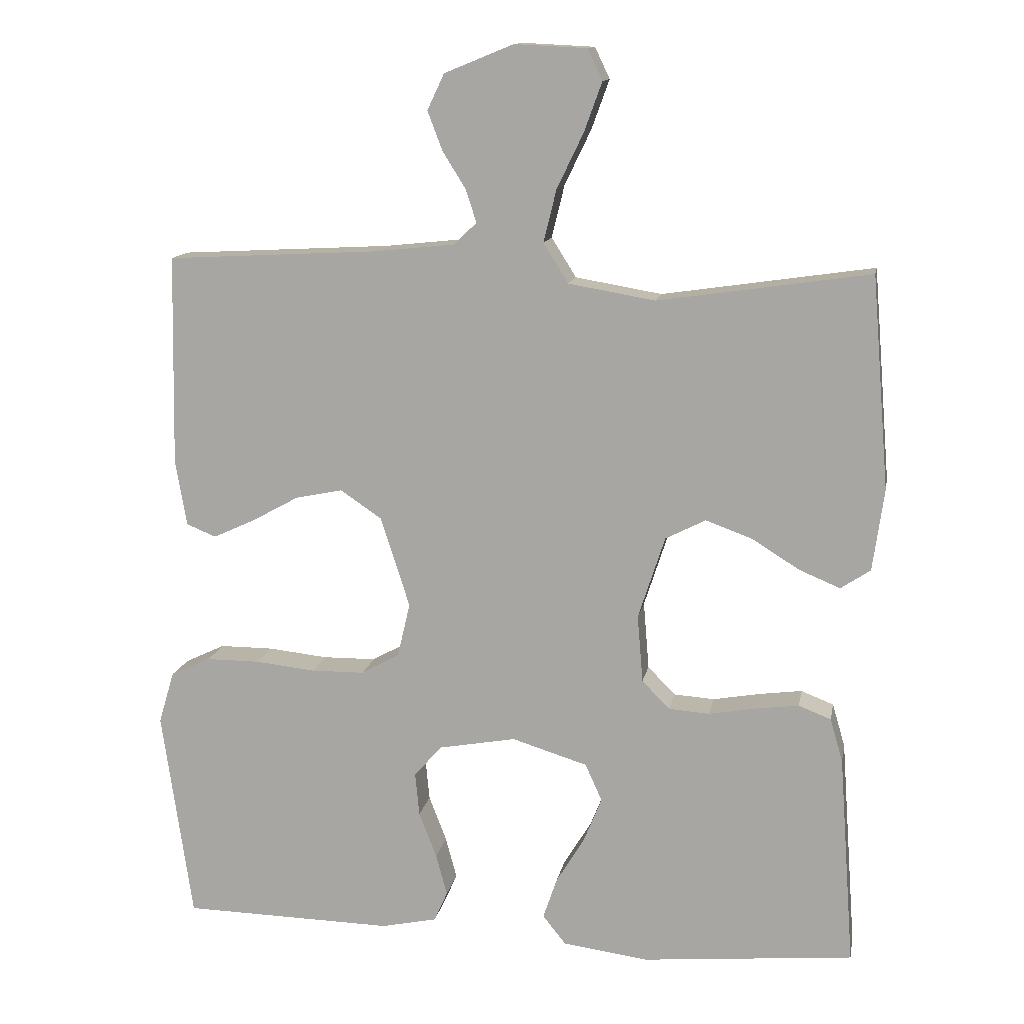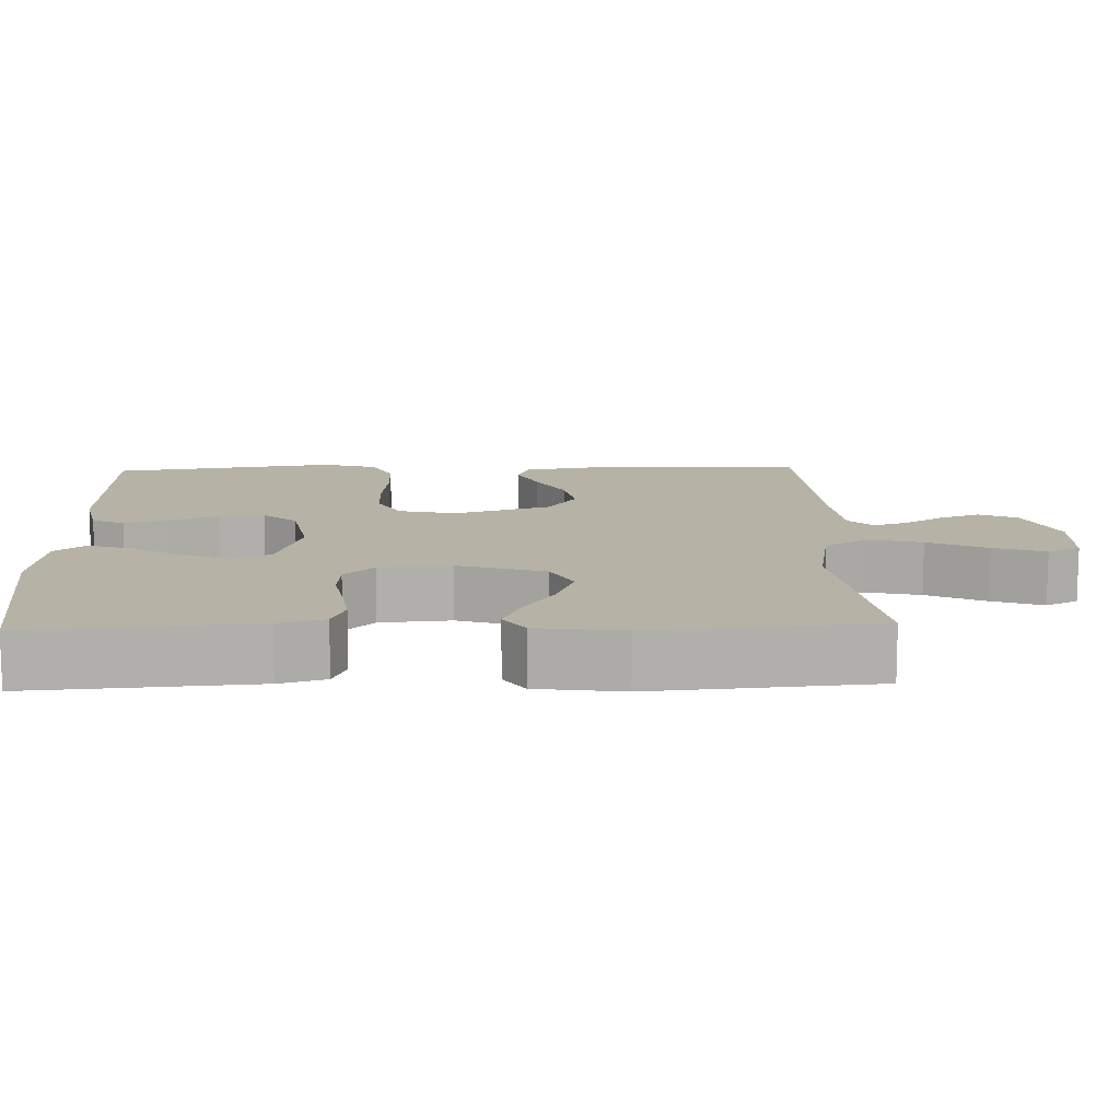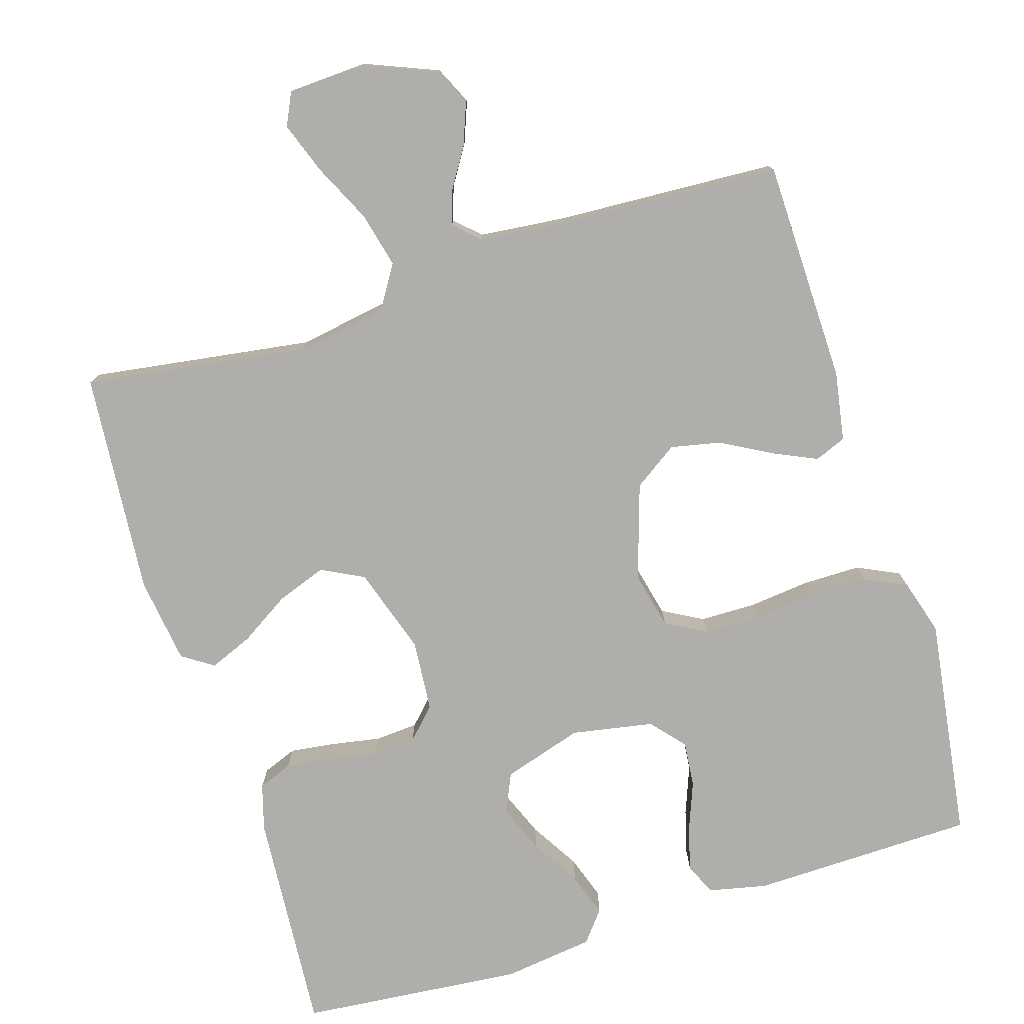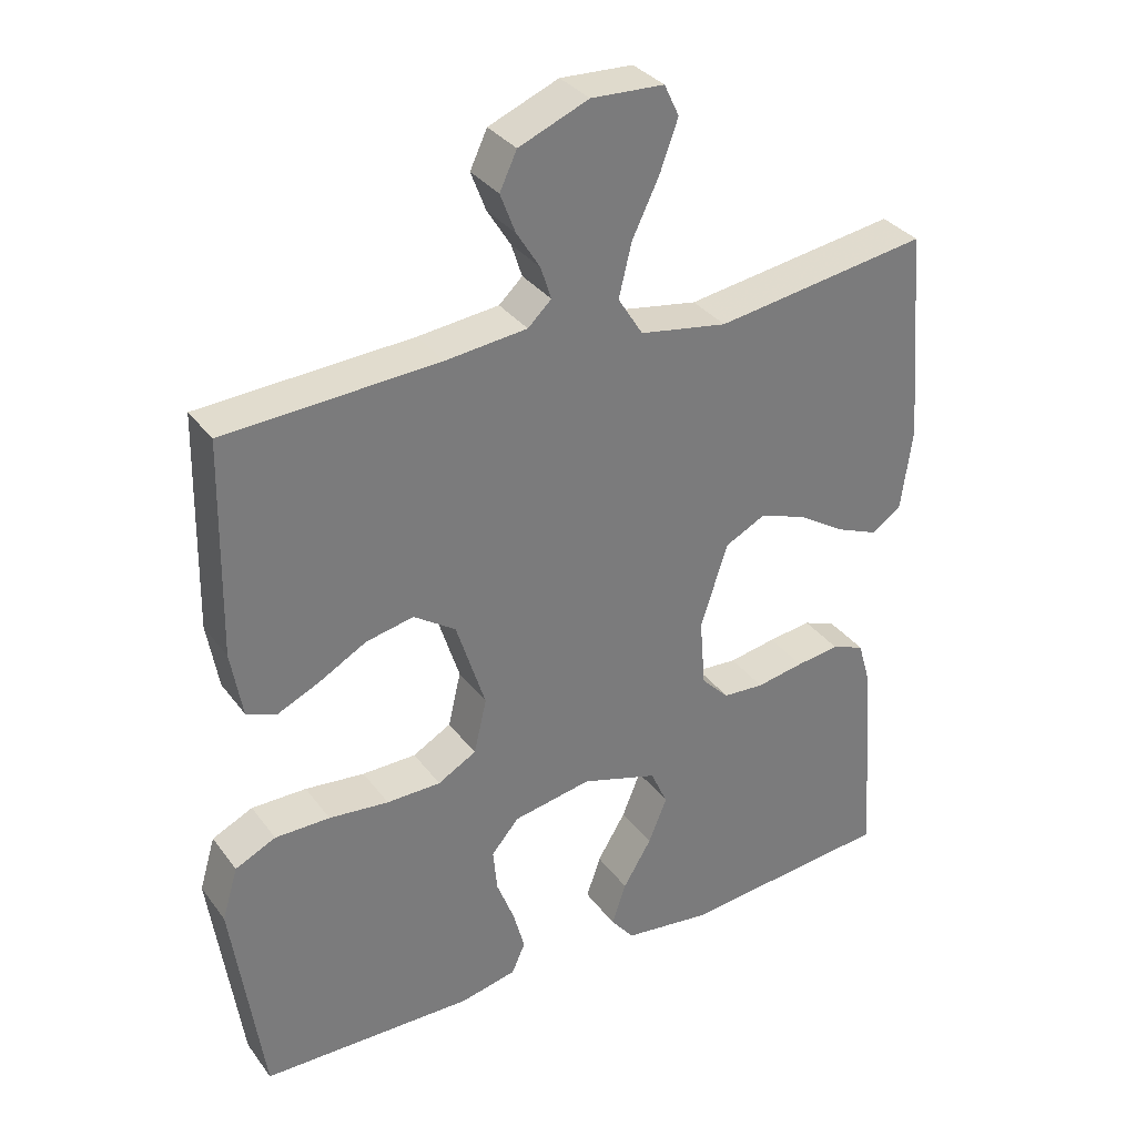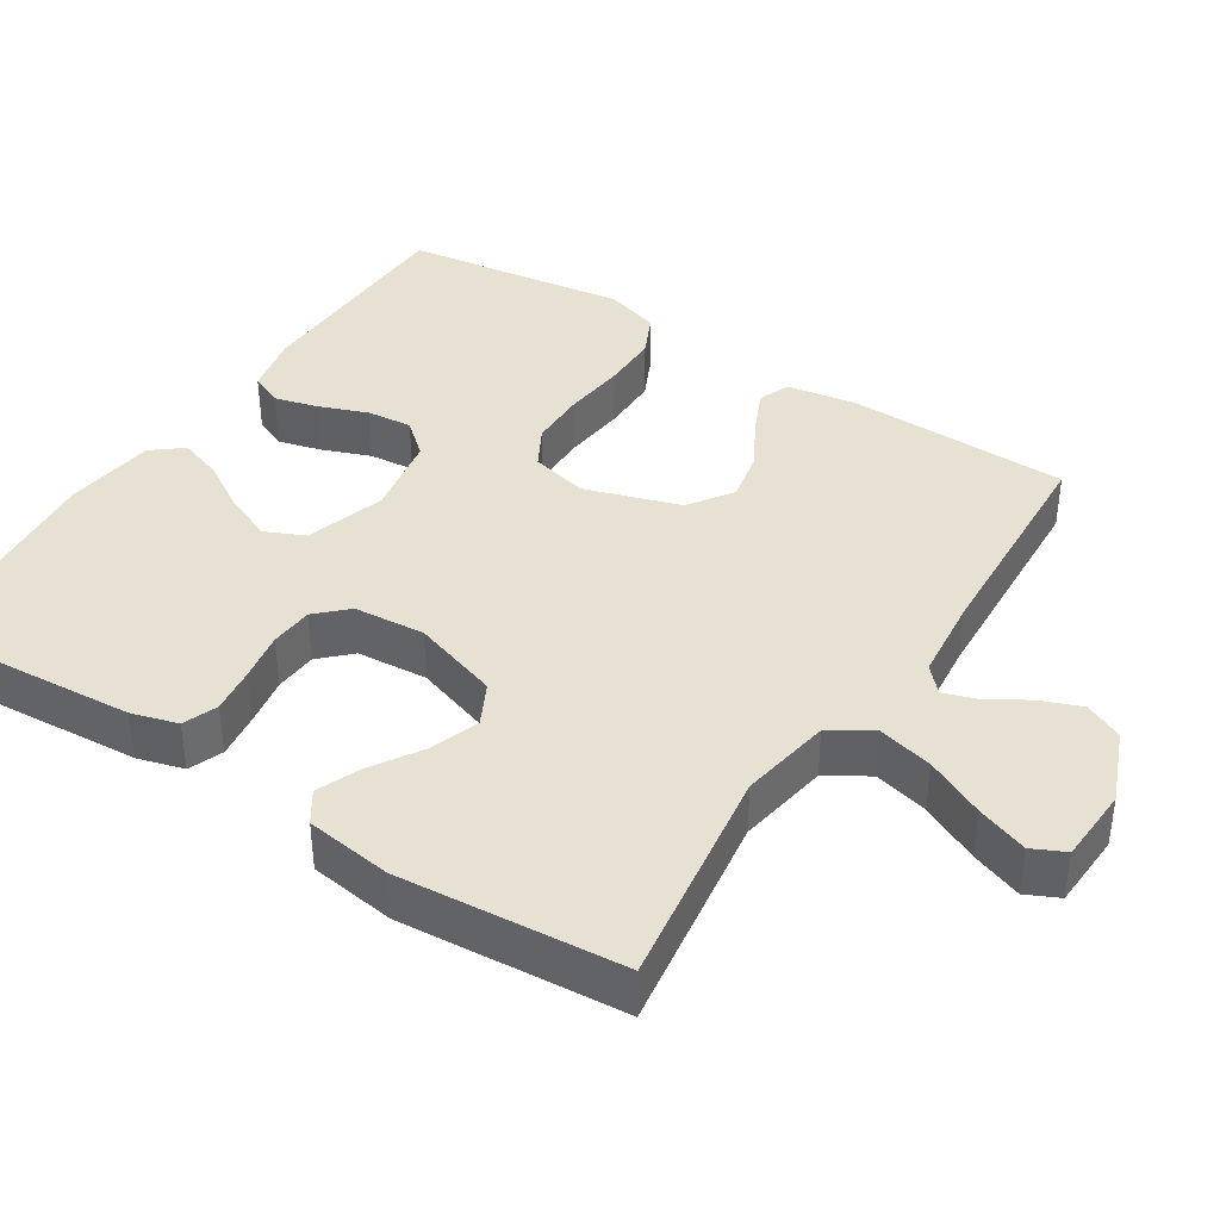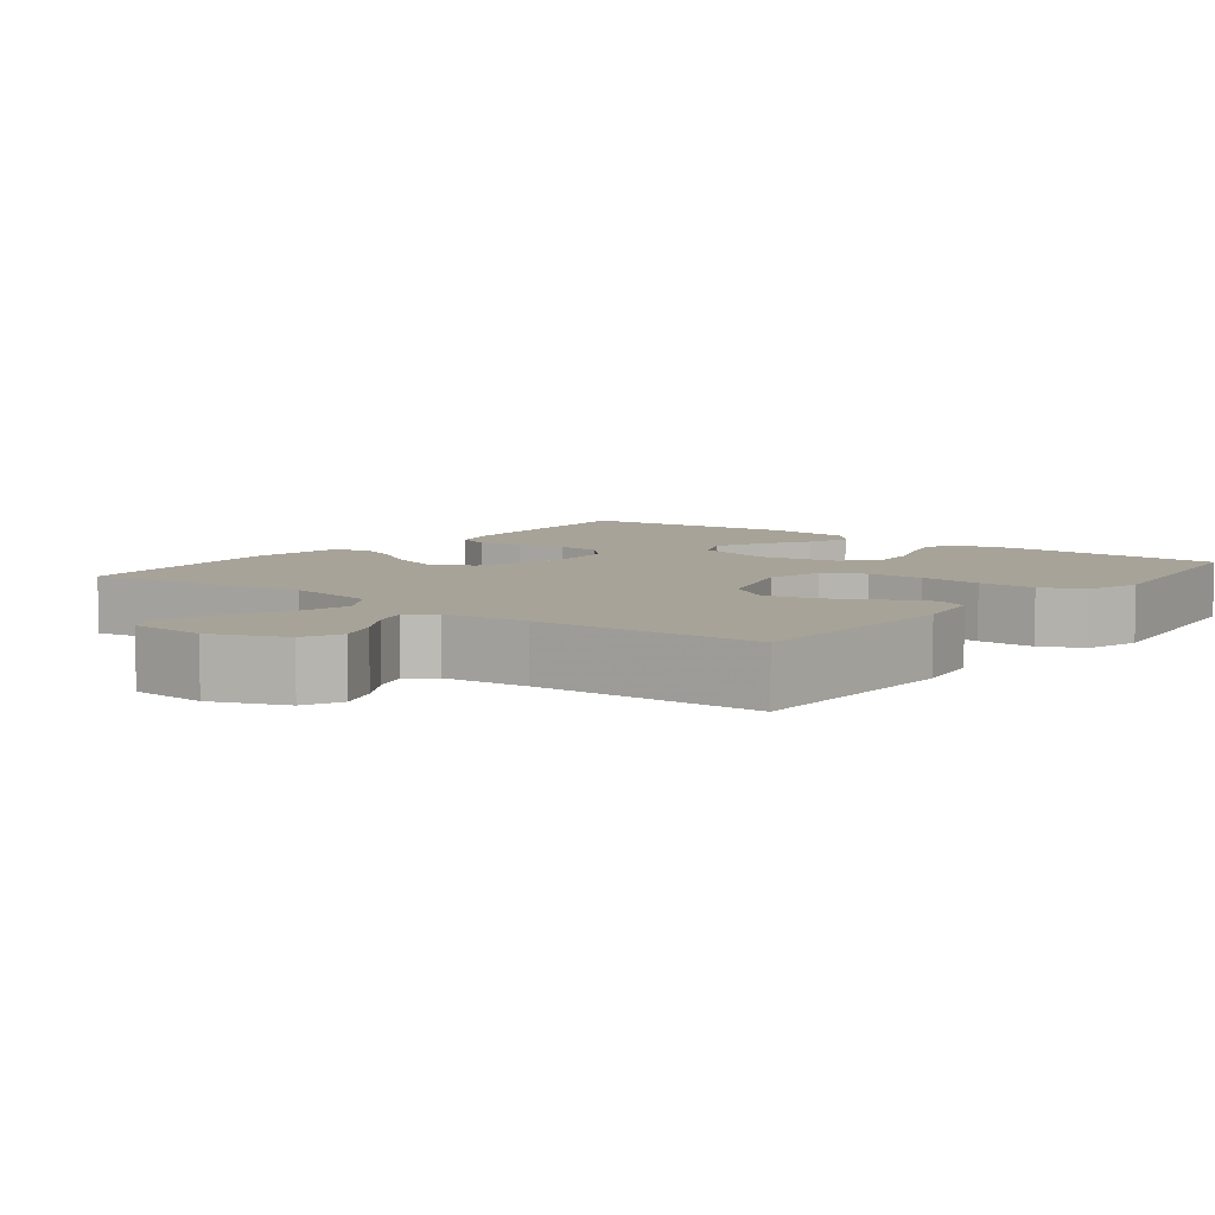
<metadata>
{"format":"obj","ext":"obj","renderer":"f3d","projection":"perspective","resolution":1024,"background":"white","views":[{"elev":13.1,"azim":-169.5,"up":"+Z"},{"elev":12.2,"azim":-91.9,"up":"+Y"},{"elev":-77.6,"azim":17.3,"up":"+Y"},{"elev":33.4,"azim":149.1,"up":"+Z"},{"elev":39.5,"azim":-57.2,"up":"+Y"},{"elev":6.8,"azim":38.1,"up":"+Y"}]}
</metadata>
<code>
v 0.5 0.07 0.5
v 0.506 0.07 0.2
v 0.49 0.07 0.107
v 0.448 0.07 0.09
v 0.389 0.07 0.117
v 0.322 0.07 0.154
v 0.255 0.07 0.168
v 0.196 0.07 0.128
v 0.155 0.07 0
v 0.173 0.07 -0.077
v 0.227 0.07 -0.107
v 0.303 0.07 -0.108
v 0.387 0.07 -0.099
v 0.464 0.07 -0.099
v 0.521 0.07 -0.126
v 0.543 0.07 -0.2
v 0.5 0.07 -0.5
v 0.2 0.07 -0.506
v 0.121 0.07 -0.489
v 0.102 0.07 -0.446
v 0.118 0.07 -0.387
v 0.143 0.07 -0.322
v 0.149 0.07 -0.261
v 0.11 0.07 -0.216
v 0 0.07 -0.196
v -0.107 0.07 -0.229
v -0.131 0.07 -0.282
v -0.105 0.07 -0.346
v -0.065 0.07 -0.412
v -0.045 0.07 -0.471
v -0.078 0.07 -0.512
v -0.2 0.07 -0.528
v -0.5 0.07 -0.5
v -0.478 0.07 -0.2
v -0.46 0.07 -0.138
v -0.414 0.07 -0.12
v -0.353 0.07 -0.128
v -0.286 0.07 -0.14
v -0.228 0.07 -0.136
v -0.189 0.07 -0.096
v -0.181 0.07 0
v -0.219 0.07 0.117
v -0.276 0.07 0.146
v -0.342 0.07 0.122
v -0.409 0.07 0.08
v -0.467 0.07 0.056
v -0.509 0.07 0.084
v -0.525 0.07 0.2
v -0.5 0.07 0.5
v -0.2 0.07 0.456
v -0.077 0.07 0.477
v -0.042 0.07 0.533
v -0.06 0.07 0.607
v -0.098 0.07 0.686
v -0.123 0.07 0.755
v -0.102 0.07 0.799
v 0 0.07 0.804
v 0.098 0.07 0.764
v 0.122 0.07 0.713
v 0.101 0.07 0.658
v 0.068 0.07 0.605
v 0.053 0.07 0.559
v 0.086 0.07 0.528
v 0.2 0.07 0.516
v 0.5 0 0.5
v 0.506 0 0.2
v 0.49 0 0.107
v 0.448 0 0.09
v 0.389 0 0.117
v 0.322 0 0.154
v 0.255 0 0.168
v 0.196 0 0.128
v 0.155 0 0
v 0.173 0 -0.077
v 0.227 0 -0.107
v 0.303 0 -0.108
v 0.387 0 -0.099
v 0.464 0 -0.099
v 0.521 0 -0.126
v 0.543 0 -0.2
v 0.5 0 -0.5
v 0.2 0 -0.506
v 0.121 0 -0.489
v 0.102 0 -0.446
v 0.118 0 -0.387
v 0.143 0 -0.322
v 0.149 0 -0.261
v 0.11 0 -0.216
v 0 0 -0.196
v -0.107 0 -0.229
v -0.131 0 -0.282
v -0.105 0 -0.346
v -0.065 0 -0.412
v -0.045 0 -0.471
v -0.078 0 -0.512
v -0.2 0 -0.528
v -0.5 0 -0.5
v -0.478 0 -0.2
v -0.46 0 -0.138
v -0.414 0 -0.12
v -0.353 0 -0.128
v -0.286 0 -0.14
v -0.228 0 -0.136
v -0.189 0 -0.096
v -0.181 0 0
v -0.219 0 0.117
v -0.276 0 0.146
v -0.342 0 0.122
v -0.409 0 0.08
v -0.467 0 0.056
v -0.509 0 0.084
v -0.525 0 0.2
v -0.5 0 0.5
v -0.2 0 0.456
v -0.077 0 0.477
v -0.042 0 0.533
v -0.06 0 0.607
v -0.098 0 0.686
v -0.123 0 0.755
v -0.102 0 0.799
v 0 0 0.804
v 0.098 0 0.764
v 0.122 0 0.713
v 0.101 0 0.658
v 0.068 0 0.605
v 0.053 0 0.559
v 0.086 0 0.528
v 0.2 0 0.516
f 58 59 60 61
f 58 61 62
f 57 58 62
f 56 57 62
f 53 54 55 56
f 52 53 56 62
f 51 52 62 63
f 47 48 49 50
f 47 50 51
f 44 45 46 47
f 43 44 47 51
f 42 43 51 63
f 35 36 37 38
f 33 34 35 38
f 33 38 39
f 32 33 39 40
f 28 29 30 31
f 27 28 31 32
f 19 20 21 22
f 17 18 19 22
f 17 22 23
f 16 17 23 24
f 12 13 14 15
f 11 12 15 16
f 3 4 5 6
f 1 2 3 6
f 64 1 6 7
f 41 42 63 64
f 41 64 7 8
f 27 32 40 41
f 26 27 41
f 25 26 41 8
f 11 16 24 25
f 10 11 25
f 9 10 25
f 8 9 25
f 125 124 123 122
f 126 125 122
f 126 122 121
f 126 121 120
f 120 119 118 117
f 126 120 117 116
f 127 126 116 115
f 114 113 112 111
f 115 114 111
f 111 110 109 108
f 115 111 108 107
f 127 115 107 106
f 102 101 100 99
f 102 99 98 97
f 103 102 97
f 104 103 97 96
f 95 94 93 92
f 96 95 92 91
f 86 85 84 83
f 86 83 82 81
f 87 86 81
f 88 87 81 80
f 79 78 77 76
f 80 79 76 75
f 70 69 68 67
f 70 67 66 65
f 71 70 65 128
f 128 127 106 105
f 72 71 128 105
f 105 104 96 91
f 105 91 90
f 72 105 90 89
f 89 88 80 75
f 89 75 74
f 89 74 73
f 89 73 72
f 1 65 66 2
f 2 66 67 3
f 3 67 68 4
f 4 68 69 5
f 5 69 70 6
f 6 70 71 7
f 7 71 72 8
f 8 72 73 9
f 9 73 74 10
f 10 74 75 11
f 11 75 76 12
f 12 76 77 13
f 13 77 78 14
f 14 78 79 15
f 15 79 80 16
f 16 80 81 17
f 17 81 82 18
f 18 82 83 19
f 19 83 84 20
f 20 84 85 21
f 21 85 86 22
f 22 86 87 23
f 23 87 88 24
f 24 88 89 25
f 25 89 90 26
f 26 90 91 27
f 27 91 92 28
f 28 92 93 29
f 29 93 94 30
f 30 94 95 31
f 31 95 96 32
f 32 96 97 33
f 33 97 98 34
f 34 98 99 35
f 35 99 100 36
f 36 100 101 37
f 37 101 102 38
f 38 102 103 39
f 39 103 104 40
f 40 104 105 41
f 41 105 106 42
f 42 106 107 43
f 43 107 108 44
f 44 108 109 45
f 45 109 110 46
f 46 110 111 47
f 47 111 112 48
f 48 112 113 49
f 49 113 114 50
f 50 114 115 51
f 51 115 116 52
f 52 116 117 53
f 53 117 118 54
f 54 118 119 55
f 55 119 120 56
f 56 120 121 57
f 57 121 122 58
f 58 122 123 59
f 59 123 124 60
f 60 124 125 61
f 61 125 126 62
f 62 126 127 63
f 63 127 128 64
f 64 128 65 1

</code>
